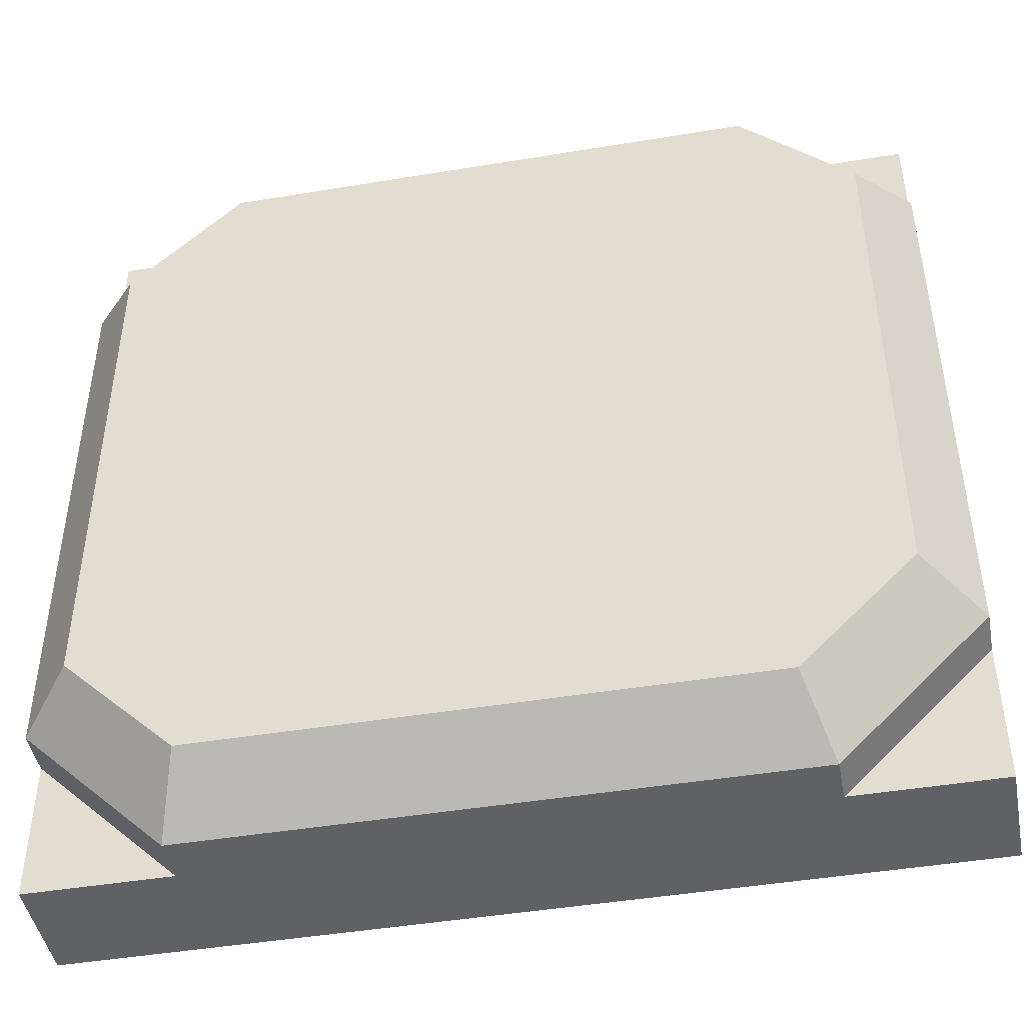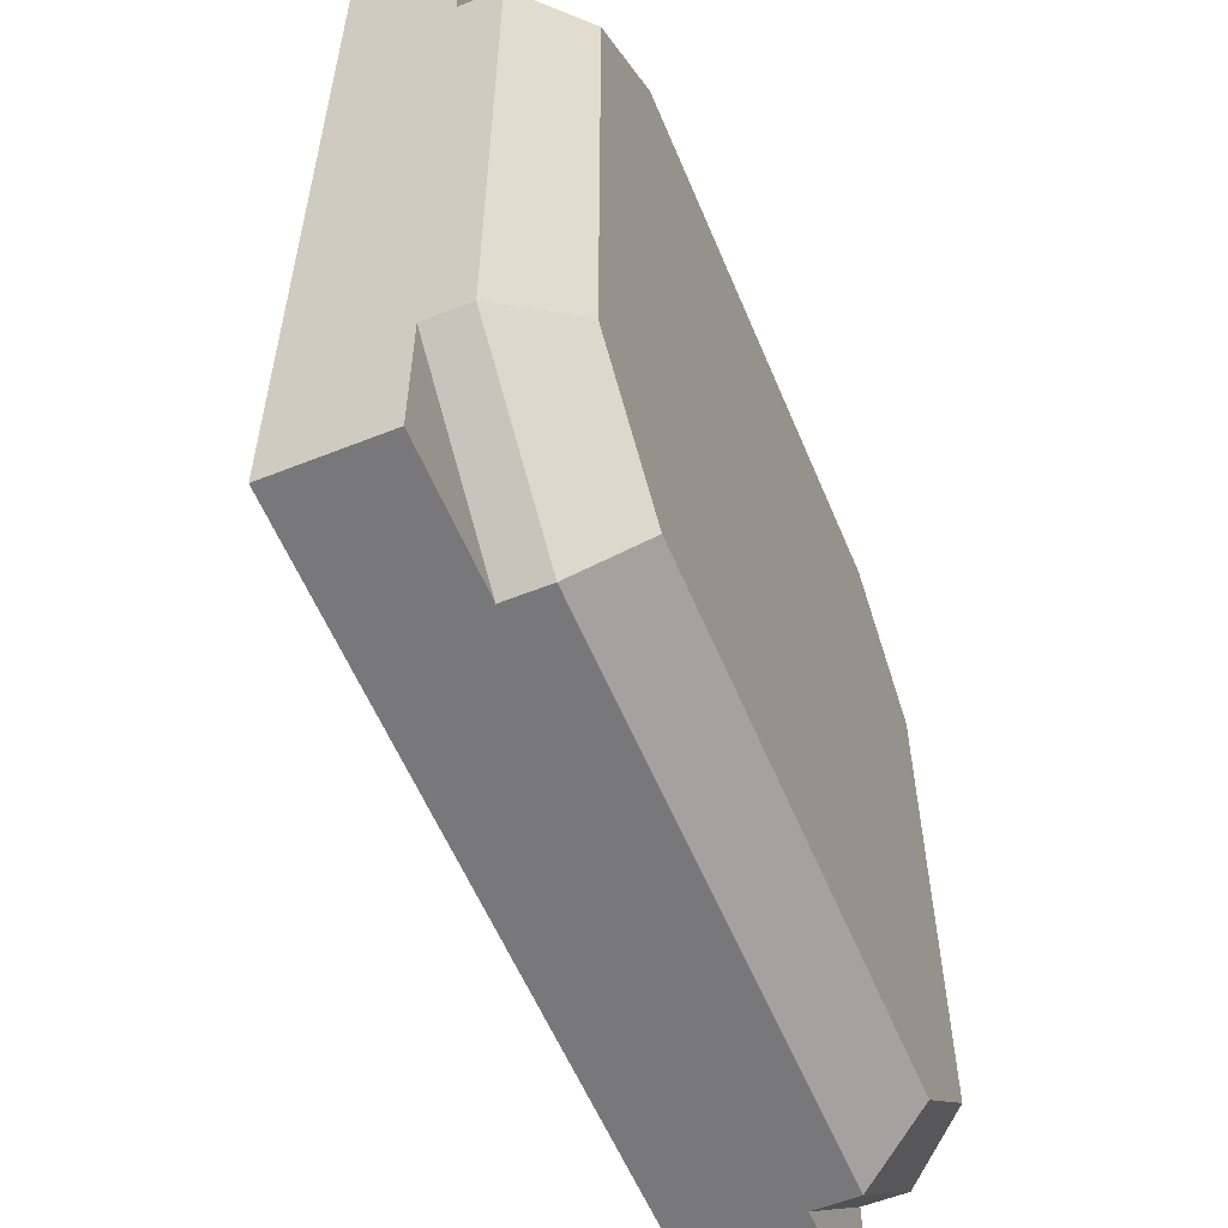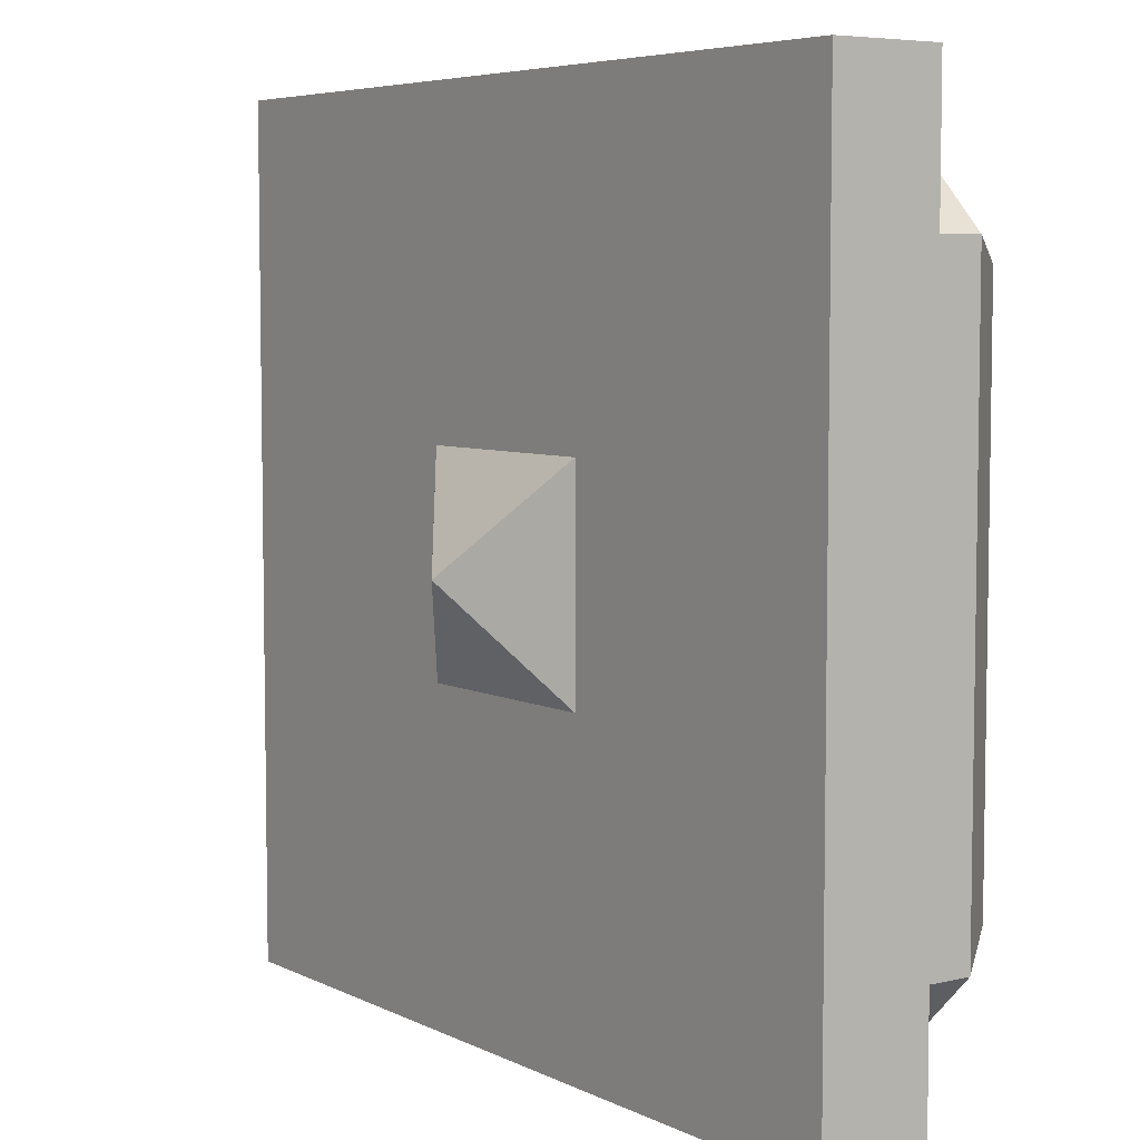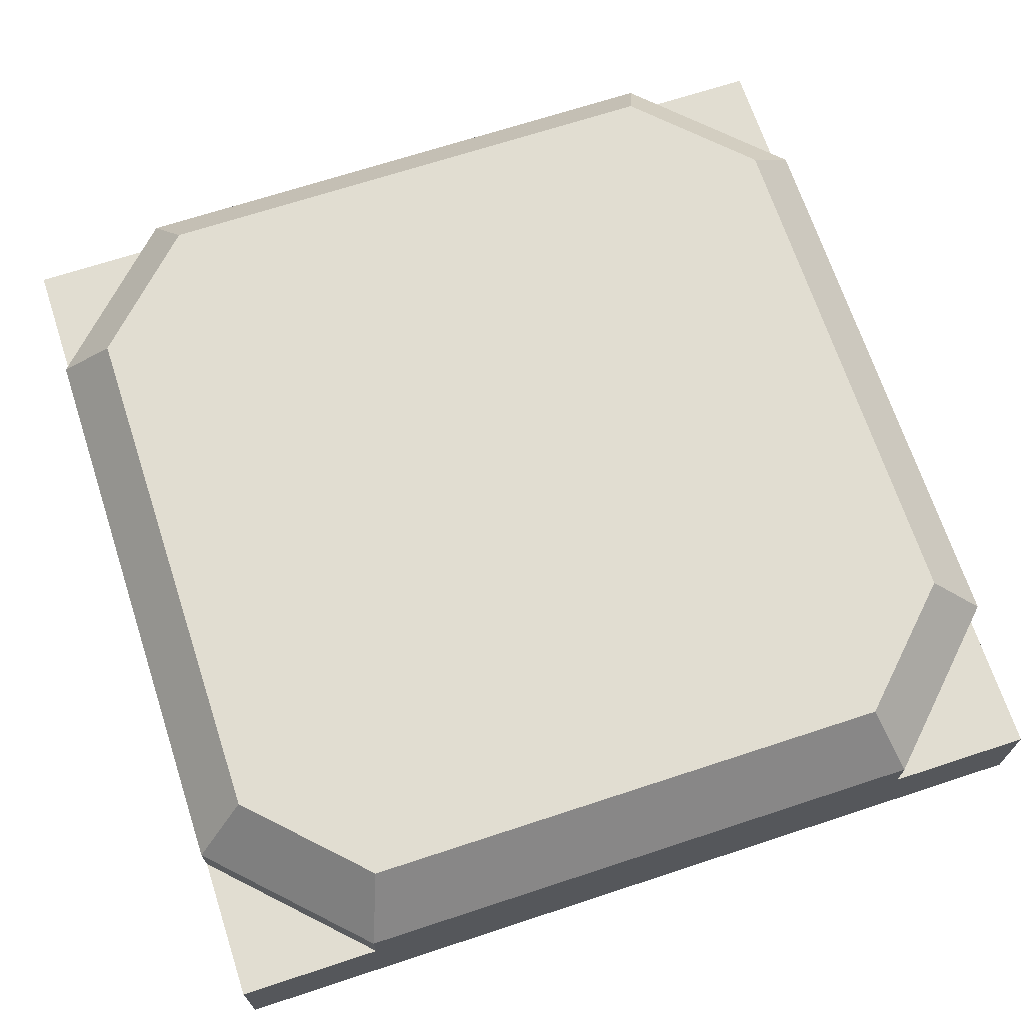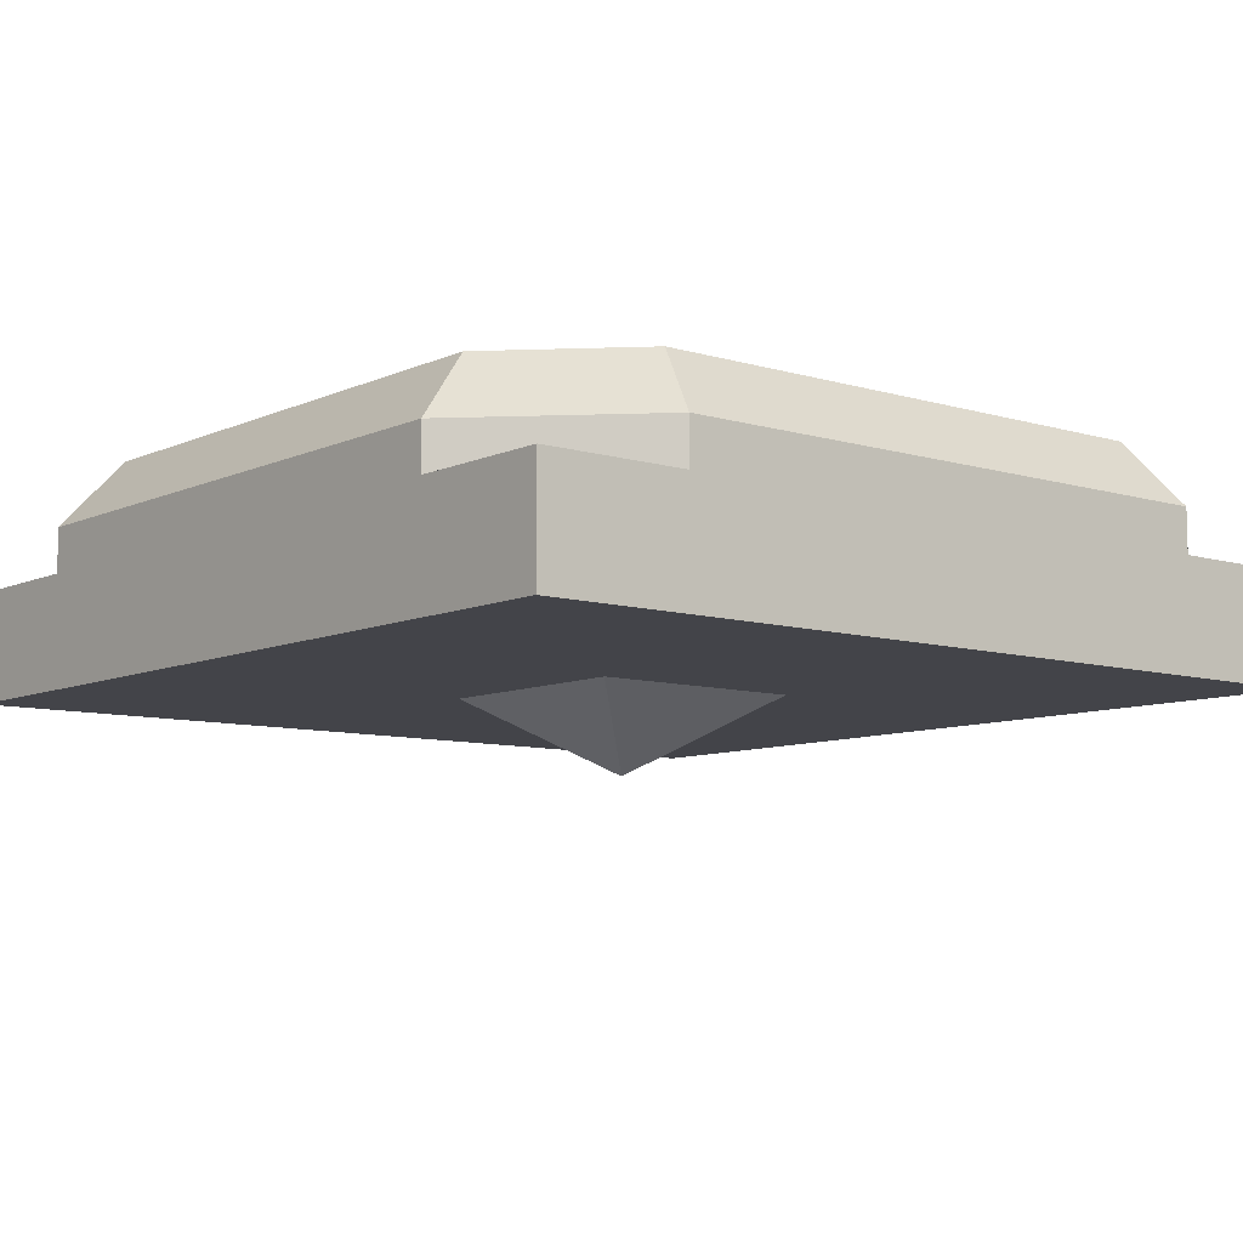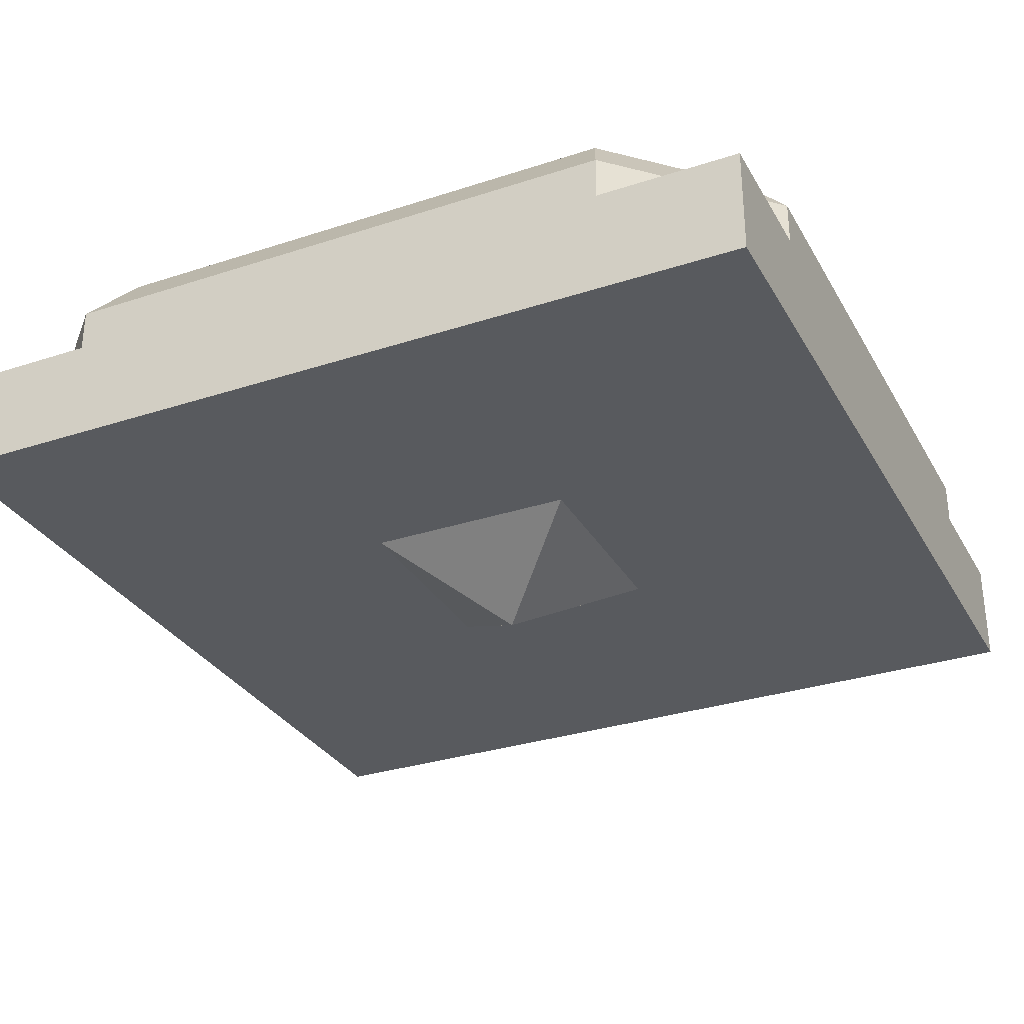
<metadata>
{"format":"obj","ext":"obj","renderer":"f3d","projection":"perspective","resolution":1024,"background":"white","views":[{"elev":-45.5,"azim":-169.2,"up":"+Z"},{"elev":-57.6,"azim":112.5,"up":"+Z"},{"elev":5.9,"azim":54.8,"up":"+Z"},{"elev":68.8,"azim":-18.2,"up":"+Y"},{"elev":-8.4,"azim":-39.4,"up":"+Y"},{"elev":-31.0,"azim":25.1,"up":"+Y"}]}
</metadata>
<code>
g default
v 0.125 -0 0.125
v 0 -0.08577 0
v -0.125 -0 0.125
v 0.125 -0 -0.125
v -0.125 -0 -0.125
v 0.5 0 0.5
v 0.3354 0.125 0.5
v 0.5 0.125 0.3354
v 0.5 0.125 0.5
v -0.5 0 0.5
v -0.3354 0.125 0.5
v -0.5 0.125 0.3354
v -0.5 0.125 0.5
v 0.5 0 -0.5
v 0.3354 0.125 -0.5
v 0.5 0.125 -0.3354
v 0.5 0.125 -0.5
v -0.5 0 -0.5
v -0.3354 0.125 -0.5
v -0.5 0.125 -0.3354
v -0.5 0.125 -0.5
v 0.3354 0.175 0.5
v 0.3095 0.25 0.4375
v 0.4375 0.25 0.3095
v 0.5 0.175 0.3354
v -0.3354 0.175 0.5
v -0.3095 0.25 0.4375
v -0.5 0.175 0.3354
v -0.4375 0.25 0.3095
v 0.4375 0.25 -0.3095
v 0.5 0.175 -0.3354
v 0.3354 0.175 -0.5
v 0.3095 0.25 -0.4375
v -0.3354 0.175 -0.5
v -0.3095 0.25 -0.4375
v -0.5 0.175 -0.3354
v -0.4375 0.25 -0.3095
g geo_body geometry
f 1 3 2
f 2 5 4
f 3 5 2
f 4 1 2
f 18 14 6 10
f 6 7 11 10
f 8 7 9
f 11 13 10
f 12 13 11
f 10 13 12
f 16 17 15
f 14 17 16
f 19 18 21
f 20 19 21
f 6 8 9
f 7 6 9
f 18 10 12 20
f 18 20 21
f 18 19 15 14
f 15 17 14
f 6 14 16 8
f 22 23 27 26
f 23 22 25 24
f 24 25 31 30
f 26 27 29 28
f 28 29 37 36
f 30 31 32 33
f 33 32 34 35
f 35 34 36 37
f 25 8 16 31
f 11 7 22 26
f 7 8 25 22
f 11 26 28 12
f 29 27 35 37
f 15 32 31 16
f 28 36 20 12
f 19 34 32 15
f 19 20 36 34
f 24 30 33 23
f 27 23 33 35

</code>
